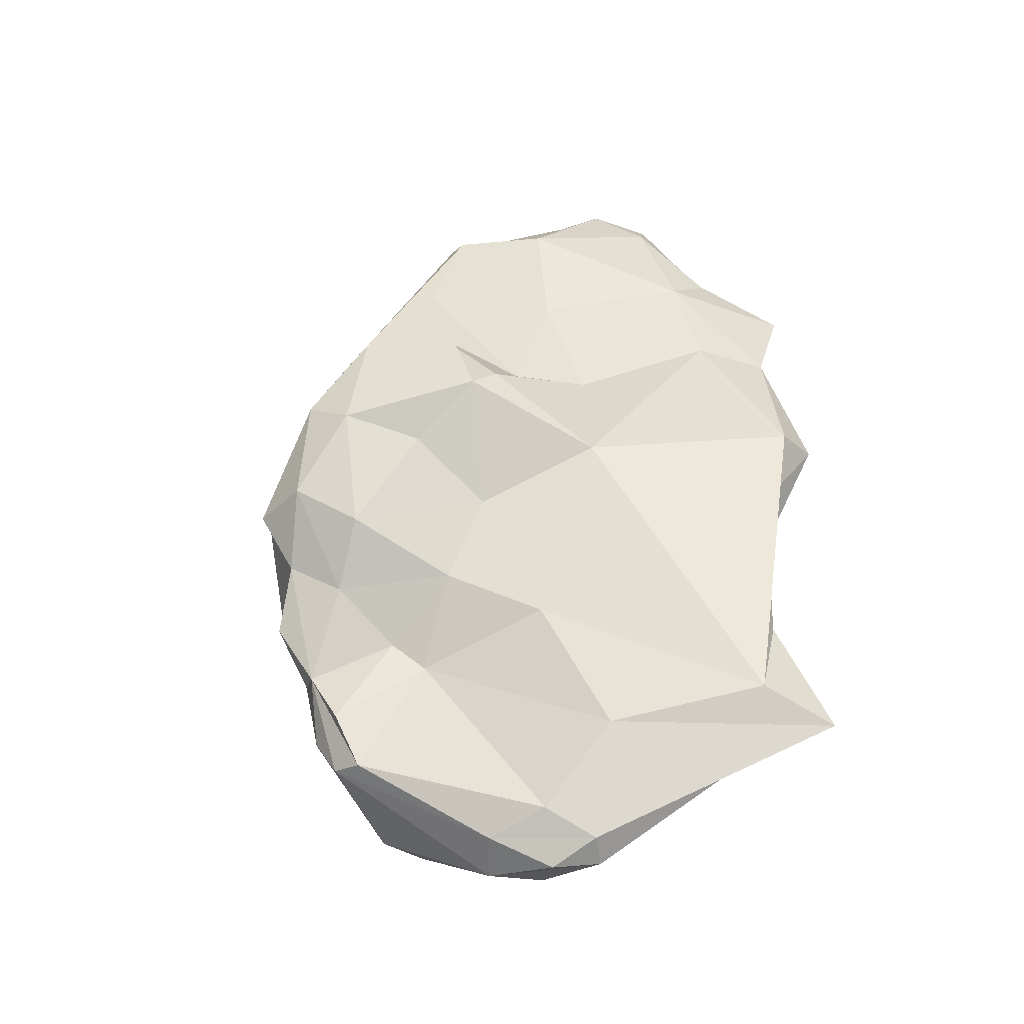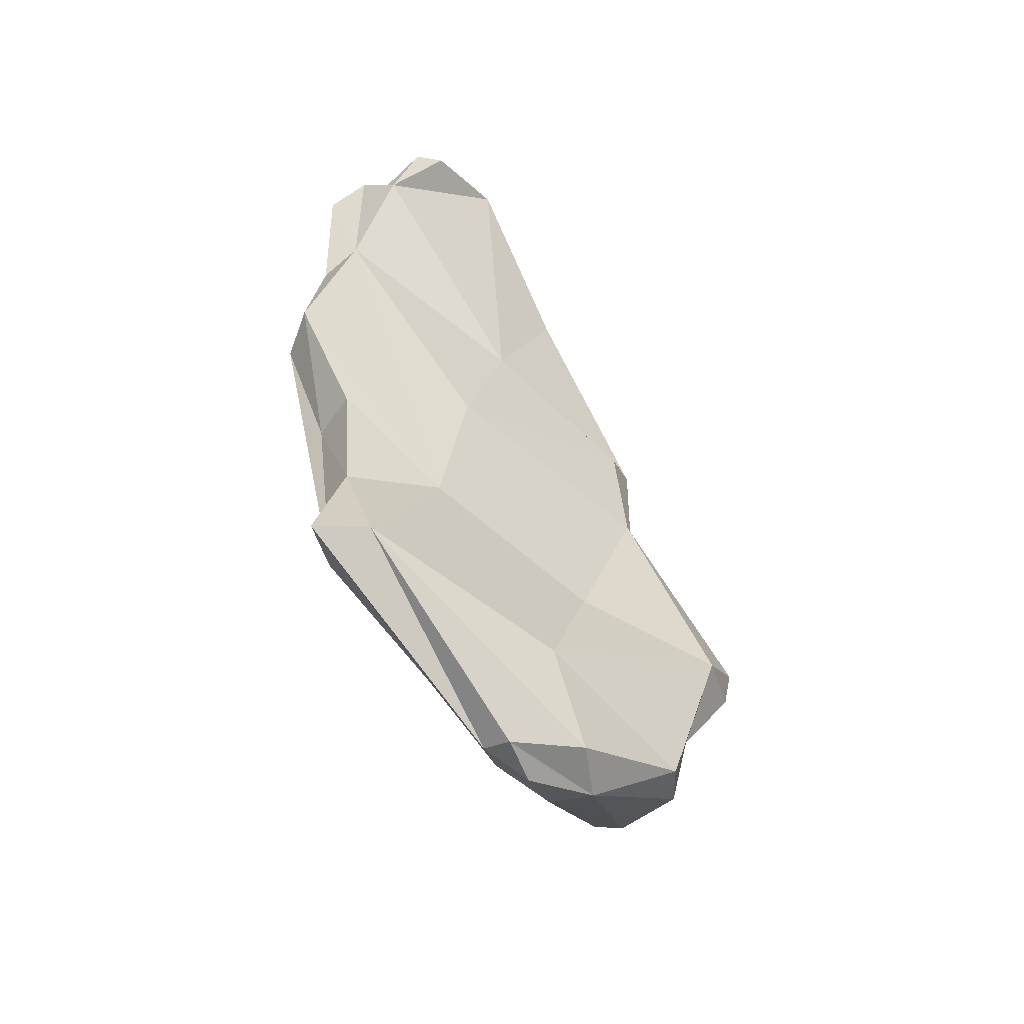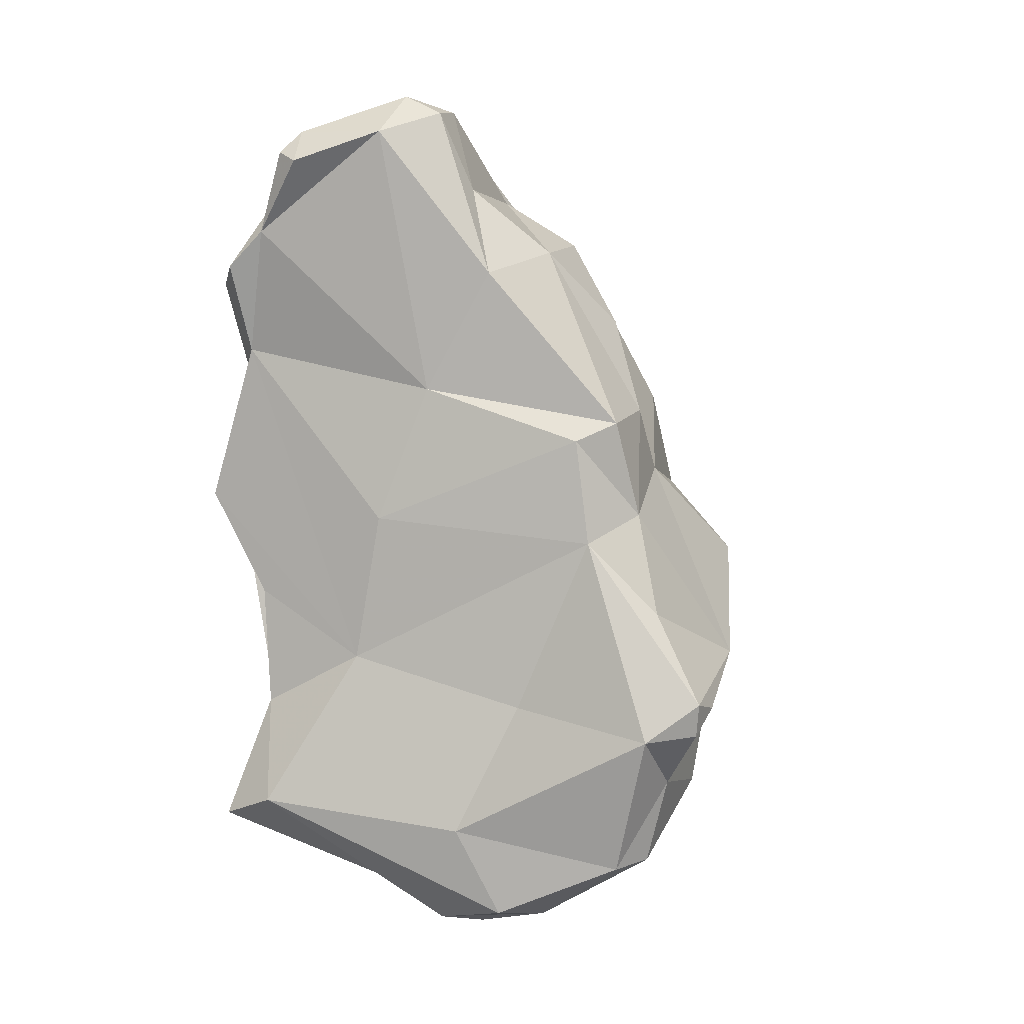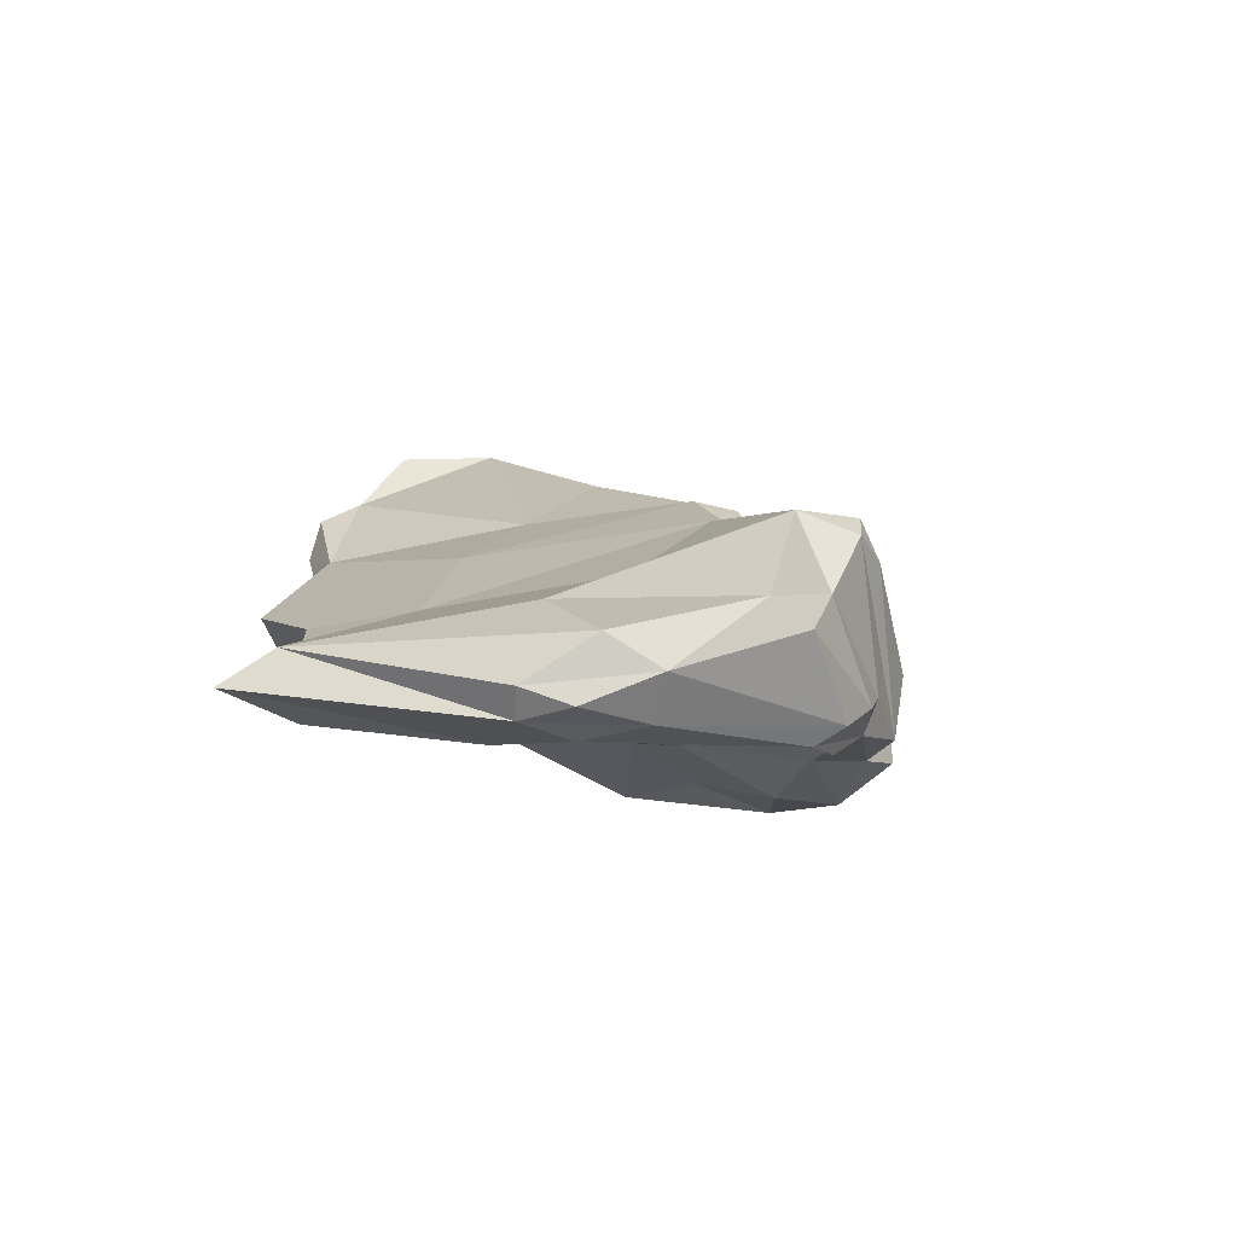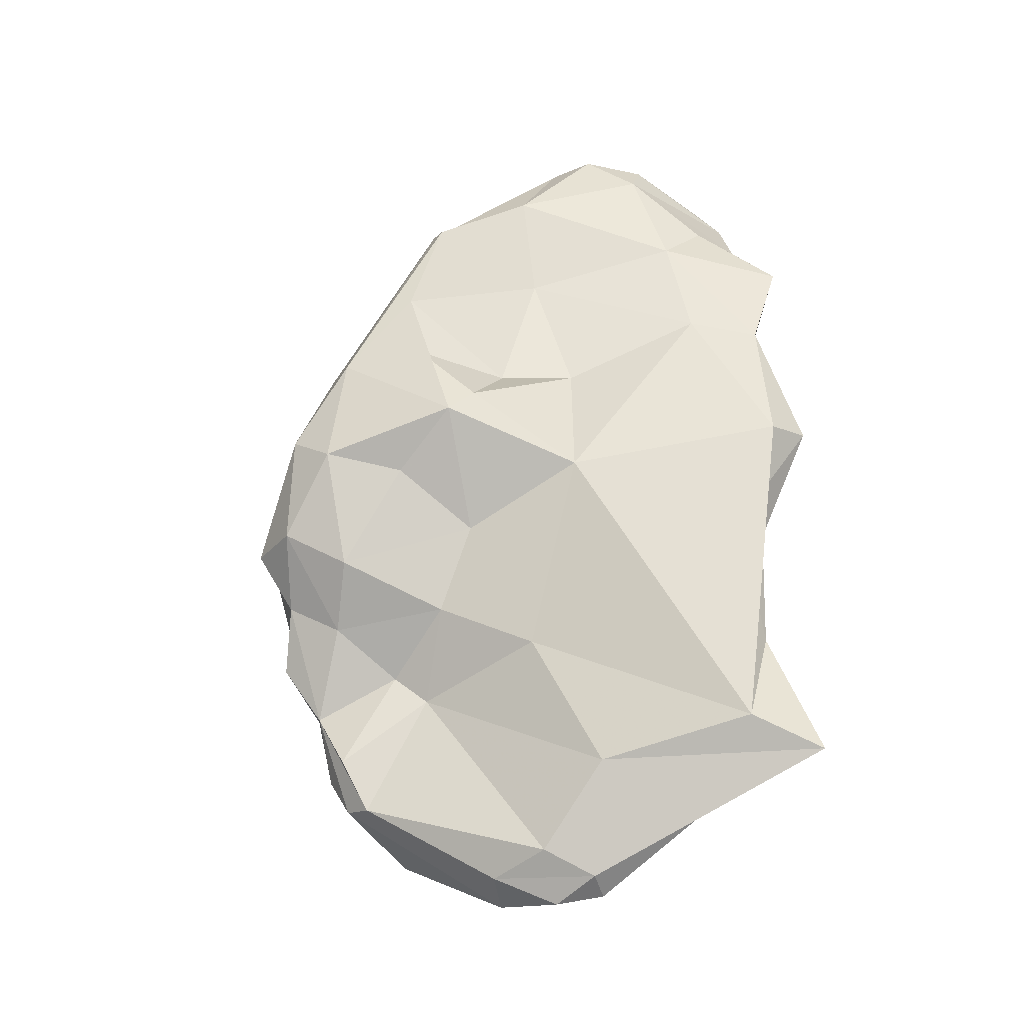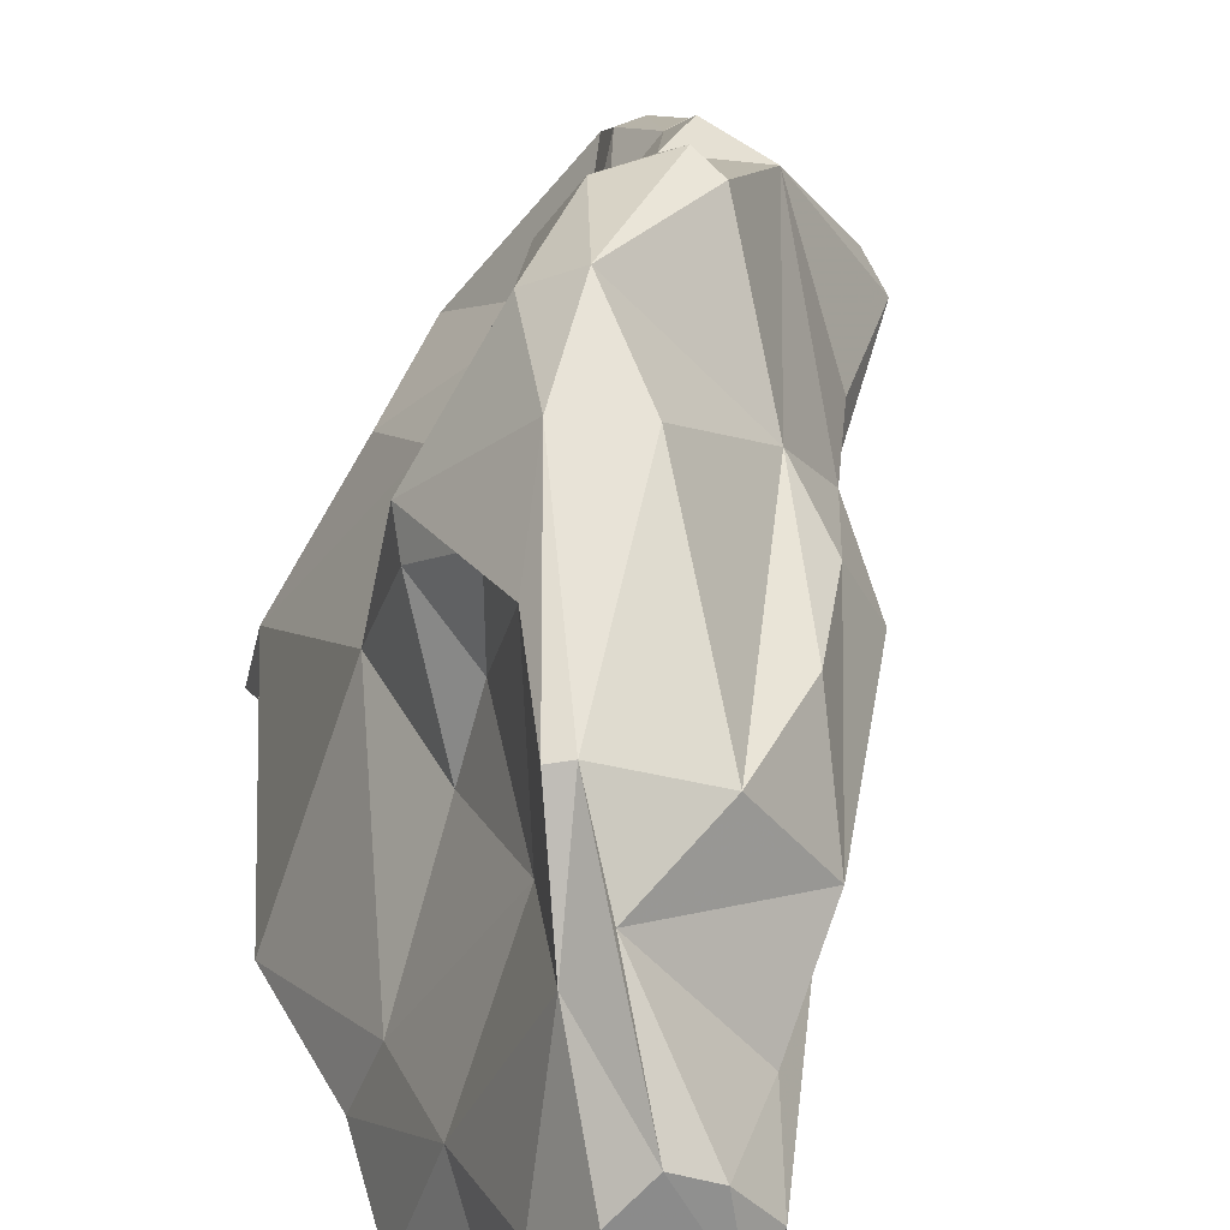
<metadata>
{"format":"obj","ext":"obj","renderer":"f3d","projection":"perspective","resolution":1024,"background":"white","views":[{"elev":-46.0,"azim":-117.7,"up":"+Z"},{"elev":-50.4,"azim":0.8,"up":"+Z"},{"elev":6.2,"azim":52.8,"up":"+Z"},{"elev":-76.0,"azim":51.2,"up":"+Z"},{"elev":-34.4,"azim":-109.3,"up":"+Z"},{"elev":35.8,"azim":-14.8,"up":"+Y"}]}
</metadata>
<code>
v 171.8 271 95.07
v 170.8 273.4 94.48
v 172.5 271.5 107.8
v 172.3 273.2 102.4
v 172.9 274.9 88.93
v 174.1 272.3 103.8
v 174.4 270.7 108.8
v 173.5 276.9 103.3
v 174.5 275.5 111.7
v 175.6 272.6 111.9
v 174.2 274.5 77.24
v 174.9 272.9 82.51
v 174.5 272.8 89.23
v 176.1 271.9 110.8
v 176 278.8 117.4
v 175.3 284 92.42
v 173.7 270.5 75.61
v 176 289.9 96.44
v 176.7 282 117.9
v 174.1 278 109.3
v 175.1 279.6 115.4
v 177.7 292.7 100.1
v 176.5 271.6 76.77
v 177.4 272.5 115.4
v 176 291.4 95.02
v 177.7 273.9 116.6
v 177.2 291.7 109.4
v 176.7 283.5 99.76
v 179.1 281.3 75.7
v 178.2 291.9 109.7
v 176.8 286.5 112.9
v 177.5 285.5 106.9
v 182.8 279.1 101.6
v 177.9 287.5 99.55
v 177.9 293.3 104
v 179.5 276.1 85.51
v 178.5 283.7 117.8
v 178.5 288.3 112.8
v 179 272.5 114.8
v 180.7 279.2 118.7
v 179.8 288.7 89.64
v 180.3 282.9 118
v 179.4 293.2 92.49
v 180.9 276.9 93.93
v 179.8 296.6 99.43
v 181.9 276.4 116.5
v 179.8 285 82.79
v 187.2 281.1 70.59
v 180.4 297.3 93.32
v 182.1 280.6 117.7
v 182.8 290.2 110.1
v 185.7 279 75.56
v 183.4 279.7 69.7
v 182 280.7 70.2
v 182.4 295.5 87.47
v 183.7 298.6 89.43
v 183.2 282.3 113.3
v 182.1 289.7 85.3
v 185.7 281.5 108.4
v 182.6 283.4 71.58
v 189.8 284.8 98.67
v 186.2 285.6 109.6
v 182.4 298.8 95.04
v 183 296.6 100.7
v 190.4 285.2 92.7
v 188.1 292.3 96.64
v 185.5 289.4 81.11
v 187.9 292 74.96
v 185.5 294.9 84.81
v 185.3 285.3 70.74
v 184.3 282 69.27
v 186 291.2 82.58
v 186.6 290.4 105.5
v 188.7 294.9 80.56
v 190.7 287.1 99.68
v 187.7 293.6 77.63
v 187 299.4 89.7
v 188.9 297 83.51
v 186.8 297.4 86.46
v 189.5 292.7 75.41
v 187.5 282.3 82.88
v 187.8 298.9 91.25
v 192.1 286 73.52
v 188.9 290.4 100.3
v 187.6 284.1 70.12
v 190.4 293.5 77.52
v 190.8 288.7 94.19
v 194.6 286 81.52
v 192.1 288.4 73.72
v 192.8 288.4 88.55
v 193.1 289.1 78.52
v 191.3 295.7 85.38
v 190.3 294.5 81.35
v 196 288.9 83.59
v 195 290.9 83.07
v 195.6 289.1 81.69
g foo
f 42 37 40
f 50 42 40
f 50 40 46
f 19 40 37
f 26 40 19
f 26 19 15
f 26 46 40
f 15 19 21
f 39 46 26
f 39 26 24
f 24 15 21
f 26 15 24
f 10 24 21
f 50 57 42
f 37 42 38
f 57 38 42
f 37 38 30
f 19 37 31
f 37 30 31
f 21 19 31
f 31 20 21
f 21 20 9
f 9 10 21
f 24 14 39
f 10 14 24
f 3 9 20
f 10 9 3
f 7 14 10
f 7 10 3
f 51 30 38
f 57 62 38
f 62 51 38
f 50 59 57
f 59 62 57
f 46 59 50
f 31 30 27
f 20 31 32
f 39 14 46
f 14 33 46
f 6 14 7
f 32 8 20
f 4 20 8
f 4 3 20
f 4 6 3
f 6 7 3
f 62 73 51
f 84 73 62
f 62 59 75
f 75 59 33
f 27 30 45
f 46 33 59
f 35 27 45
f 35 31 27
f 31 35 32
f 34 32 35
f 28 32 34
f 6 33 14
f 32 28 8
f 8 2 4
f 1 6 4
f 1 4 2
f 51 73 66
f 66 73 84
f 62 75 84
f 66 64 51
f 64 30 51
f 30 64 45
f 61 75 33
f 25 35 45
f 22 35 25
f 35 22 34
f 61 33 44
f 34 22 18
f 25 18 22
f 28 34 18
f 25 16 18
f 18 16 28
f 44 33 6
f 36 44 6
f 28 16 8
f 1 36 6
f 8 16 2
f 16 11 2
f 13 36 1
f 2 11 5
f 2 5 1
f 5 13 1
f 87 66 84
f 87 84 75
f 66 63 64
f 75 61 87
f 64 63 45
f 65 87 61
f 63 49 45
f 45 49 25
f 25 49 43
f 44 65 61
f 41 25 43
f 36 65 44
f 16 25 41
f 58 16 41
f 58 47 16
f 11 16 47
f 13 12 36
f 5 11 12
f 12 13 5
f 82 77 63
f 82 63 66
f 92 82 66
f 92 66 87
f 90 92 87
f 65 90 87
f 63 77 56
f 49 63 56
f 55 49 56
f 49 55 43
f 55 41 43
f 36 81 65
f 58 41 55
f 81 36 52
f 11 47 29
f 12 23 36
f 17 23 12
f 17 12 11
f 79 77 82
f 92 79 82
f 94 92 90
f 65 94 90
f 56 77 79
f 88 94 65
f 69 56 79
f 79 74 69
f 88 65 81
f 55 56 69
f 58 55 69
f 72 58 69
f 88 81 52
f 58 72 67
f 47 58 67
f 52 36 23
f 23 48 52
f 47 67 29
f 67 60 29
f 29 17 11
f 29 60 17
f 60 54 17
f 54 23 17
f 95 92 94
f 79 92 78
f 78 92 95
f 96 78 95
f 96 95 94
f 93 78 96
f 88 96 94
f 74 79 78
f 74 78 93
f 91 93 96
f 88 91 96
f 86 74 93
f 83 91 88
f 72 69 74
f 72 74 76
f 83 88 52
f 76 67 72
f 68 67 76
f 48 83 52
f 60 67 68
f 53 48 23
f 23 54 53
f 86 93 91
f 74 86 80
f 89 80 86
f 89 86 91
f 91 83 89
f 68 76 74
f 68 74 80
f 85 80 89
f 70 68 80
f 85 70 80
f 85 89 83
f 48 85 83
f 60 68 70
f 71 70 85
f 53 71 85
f 48 53 85
f 54 60 70
f 71 54 70
f 53 54 71
g

</code>
